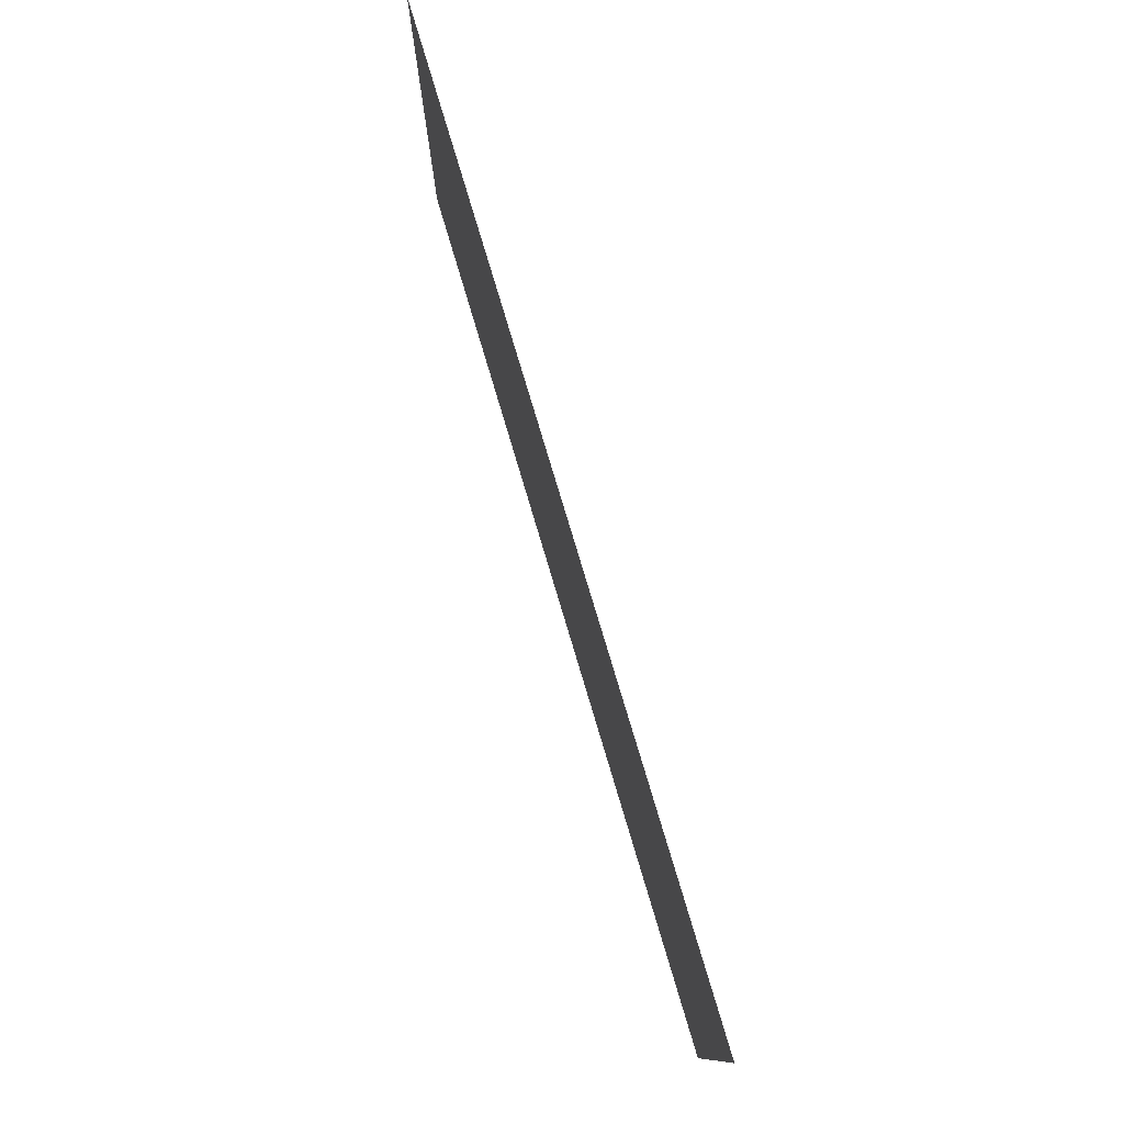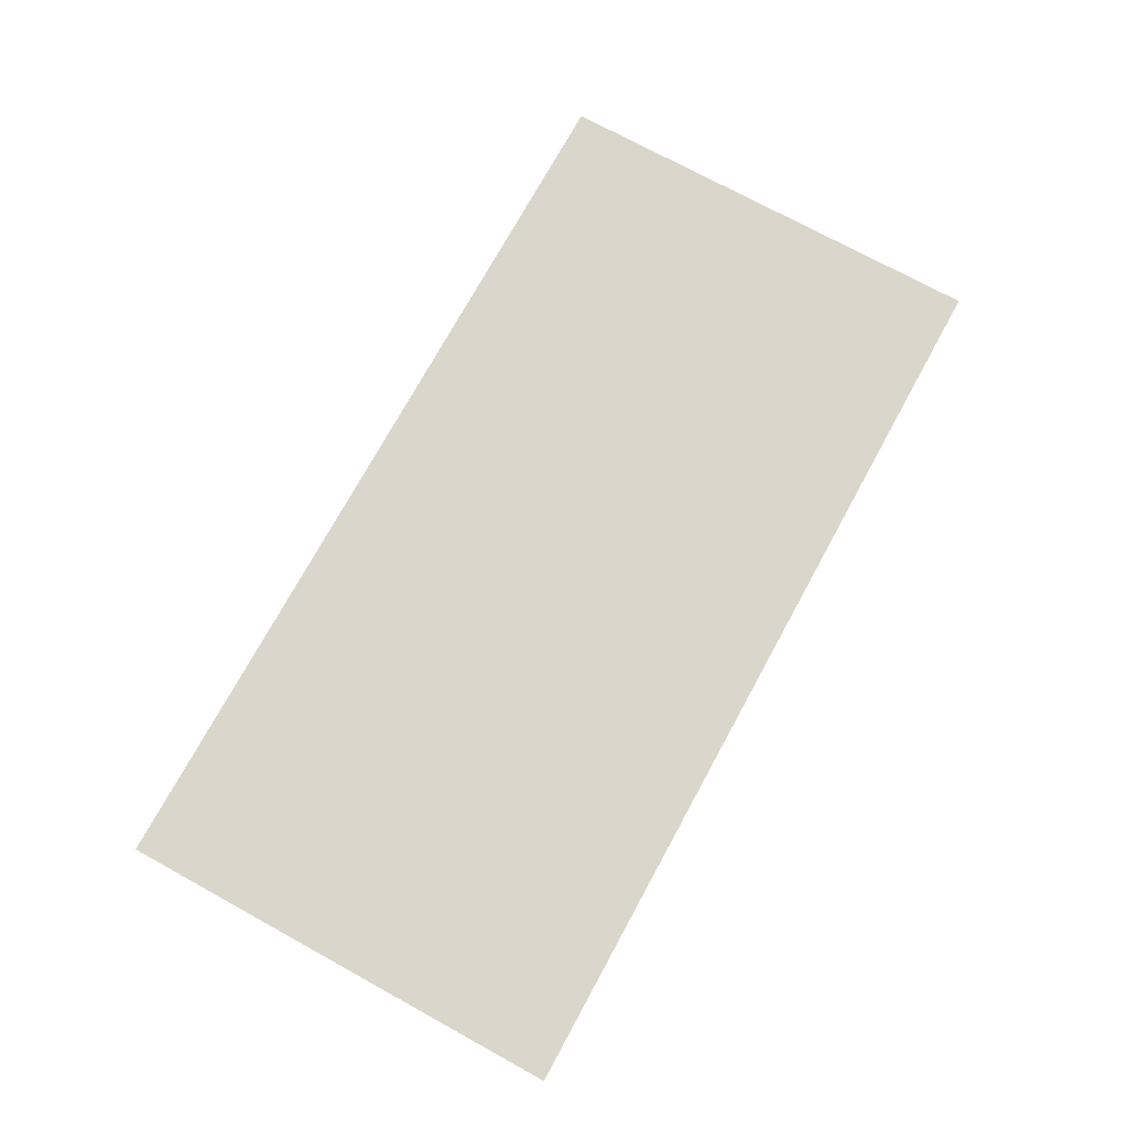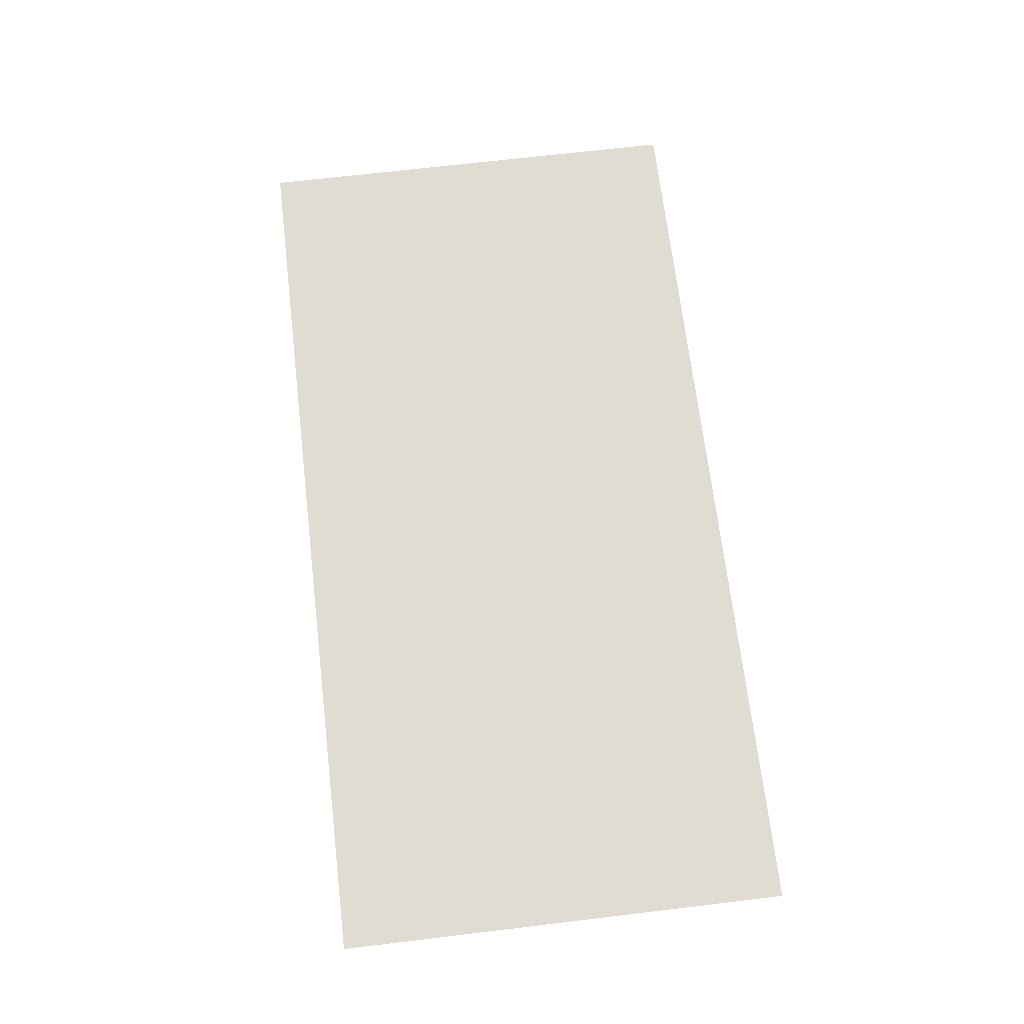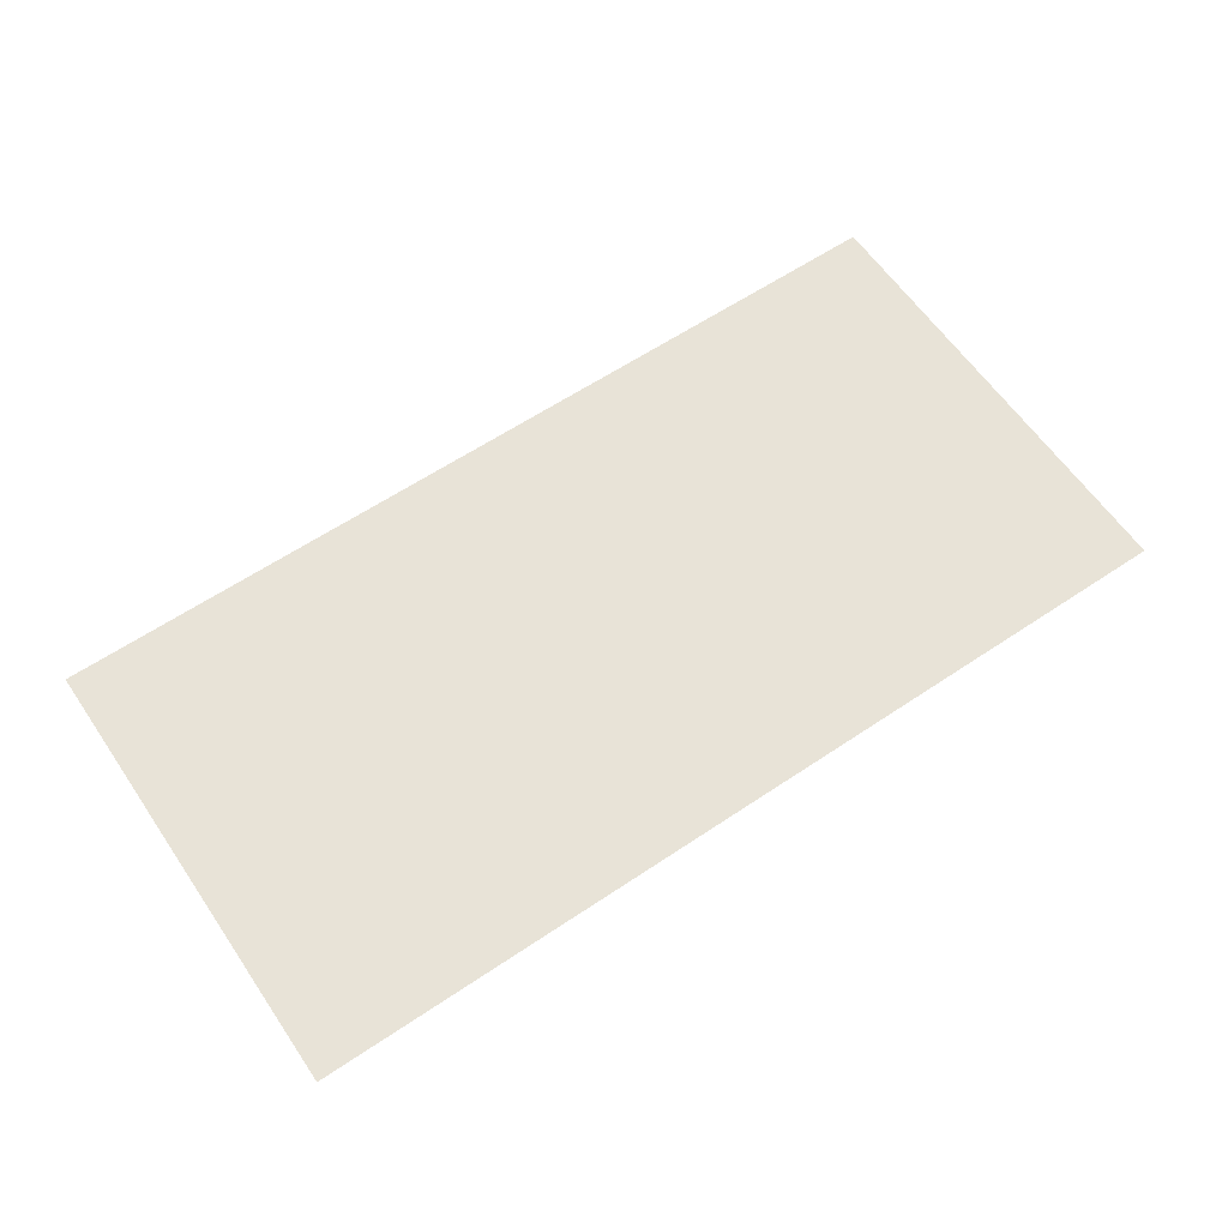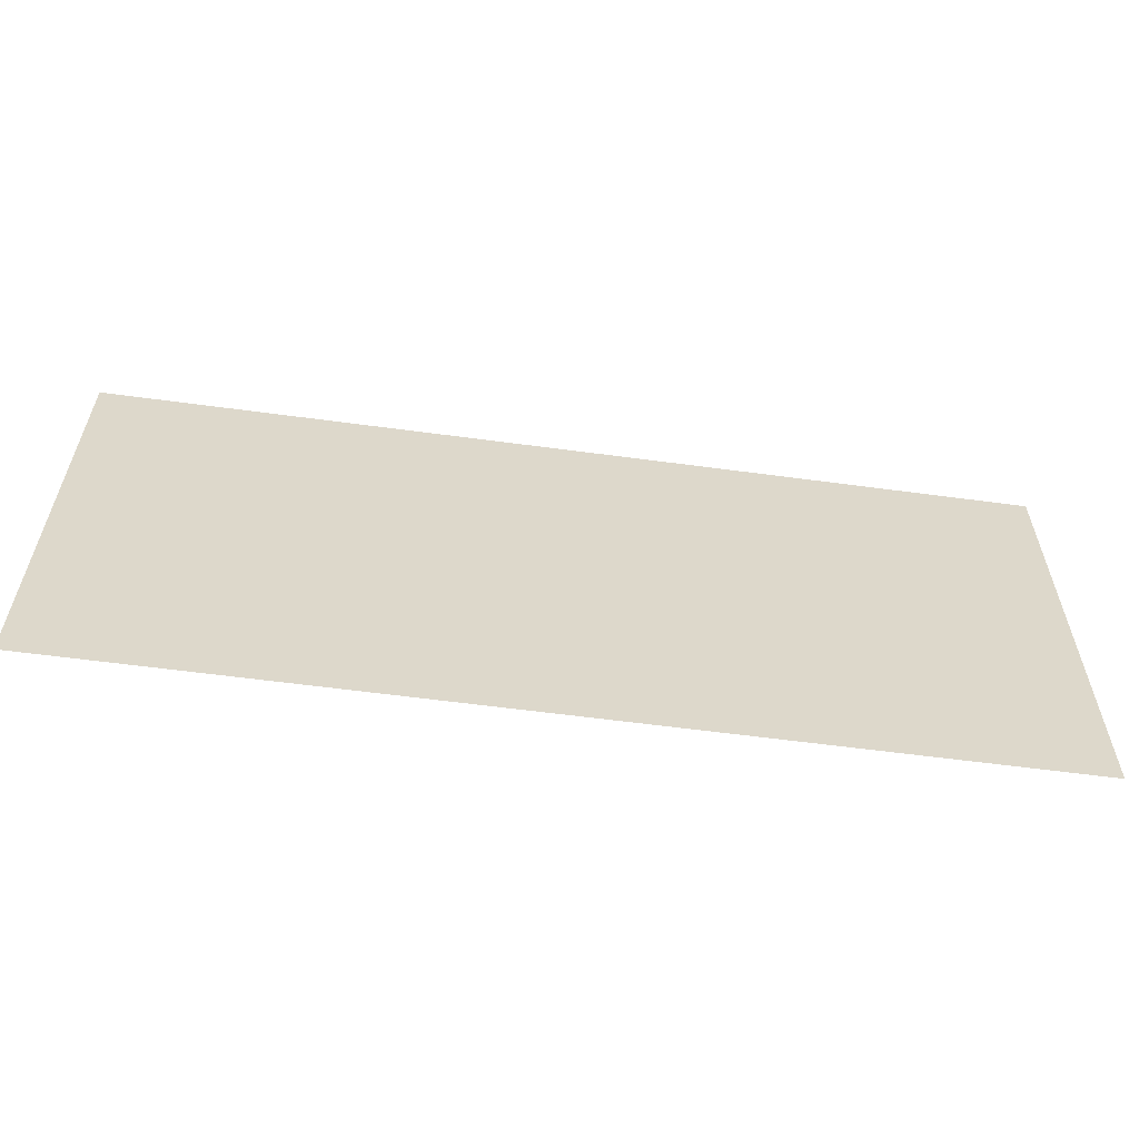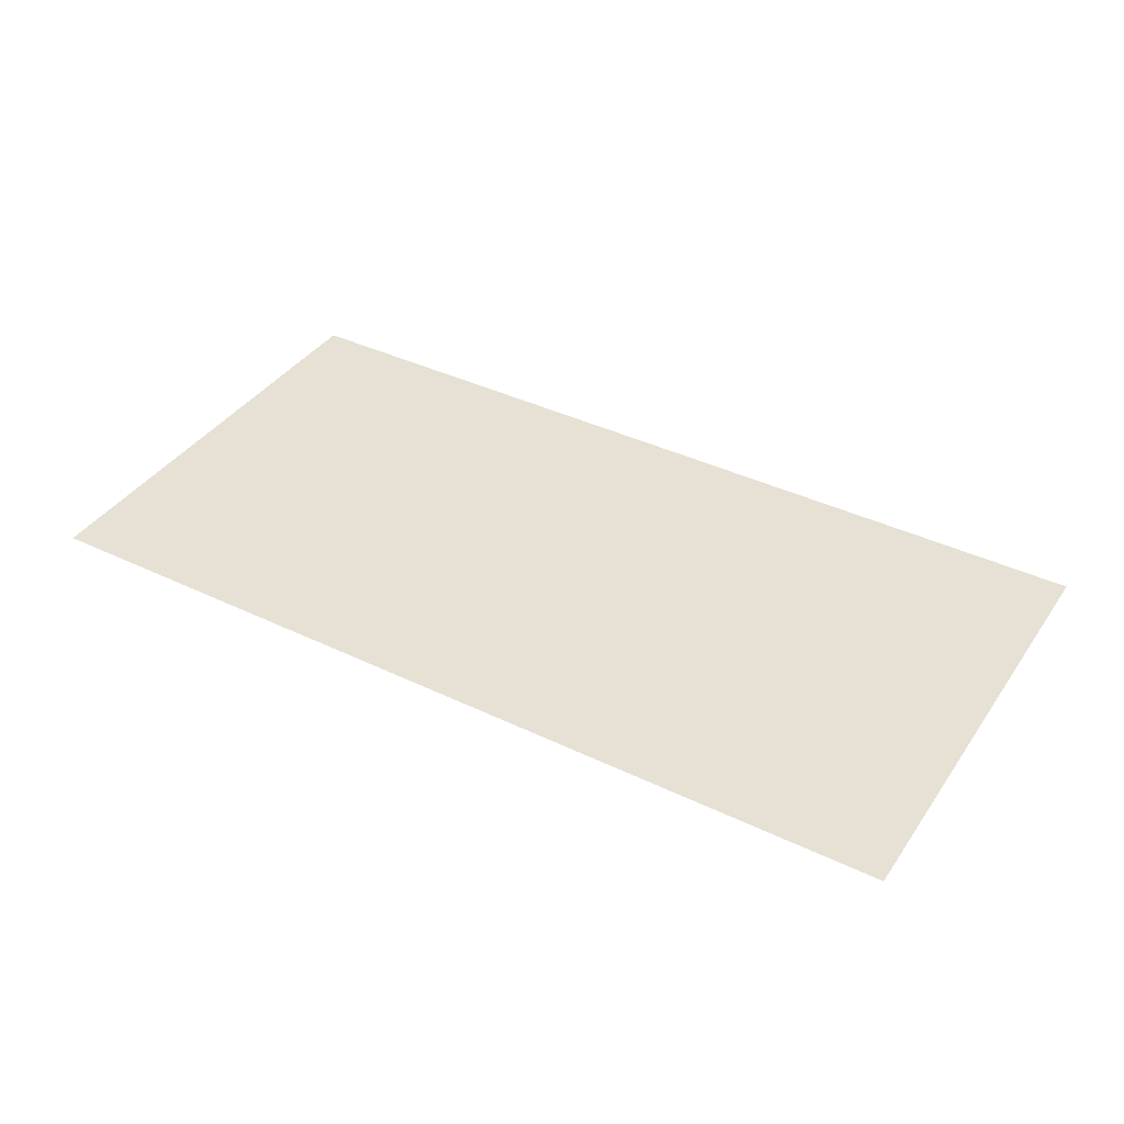
<metadata>
{"format":"obj","ext":"obj","renderer":"f3d","projection":"perspective","resolution":1024,"background":"white","views":[{"elev":77.7,"azim":73.4,"up":"+Y"},{"elev":73.9,"azim":-61.3,"up":"+Z"},{"elev":69.2,"azim":83.2,"up":"+Z"},{"elev":61.5,"azim":-34.3,"up":"+Z"},{"elev":-59.3,"azim":-7.9,"up":"+Y"},{"elev":39.1,"azim":-149.0,"up":"+Z"}]}
</metadata>
<code>
o Plane
v -1 -0.5 0
v 1 -0.5 0
v -1 0.5 -0
v 1 0.5 -0
f 2 4 3
f 1 2 3

</code>
